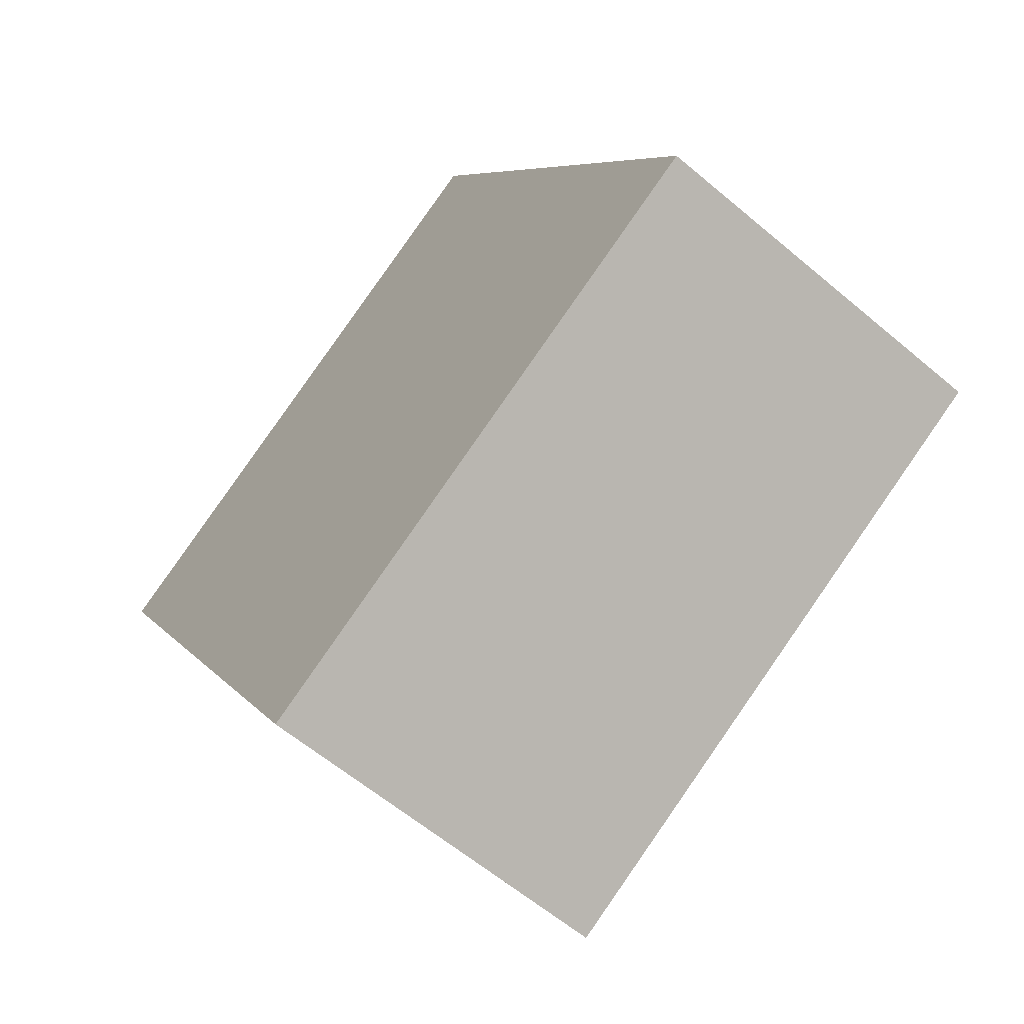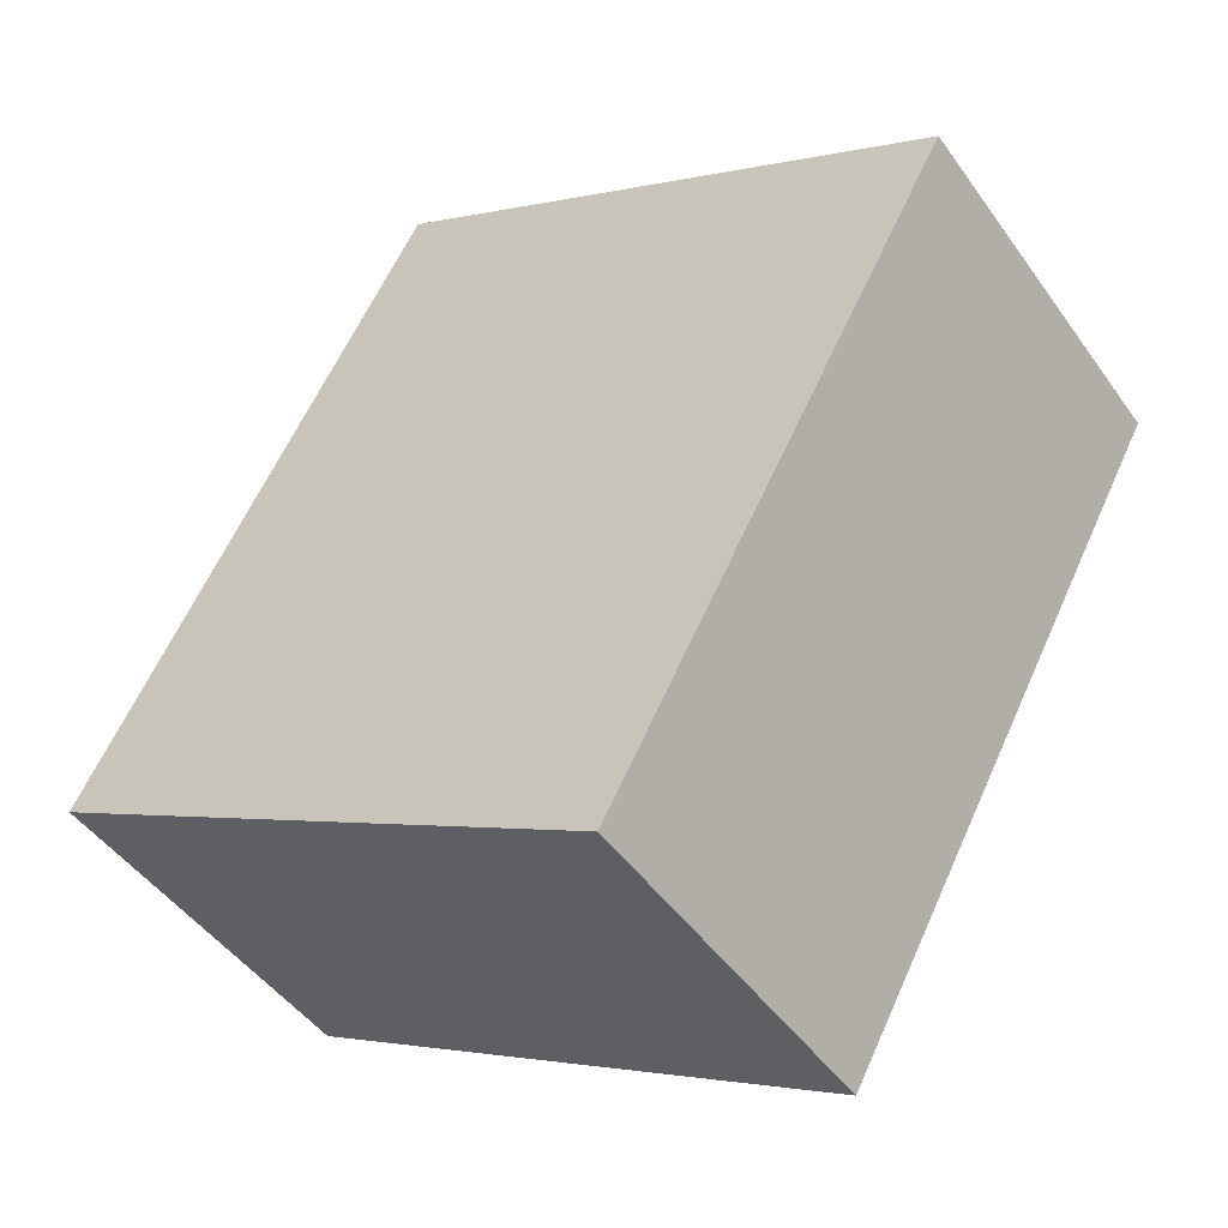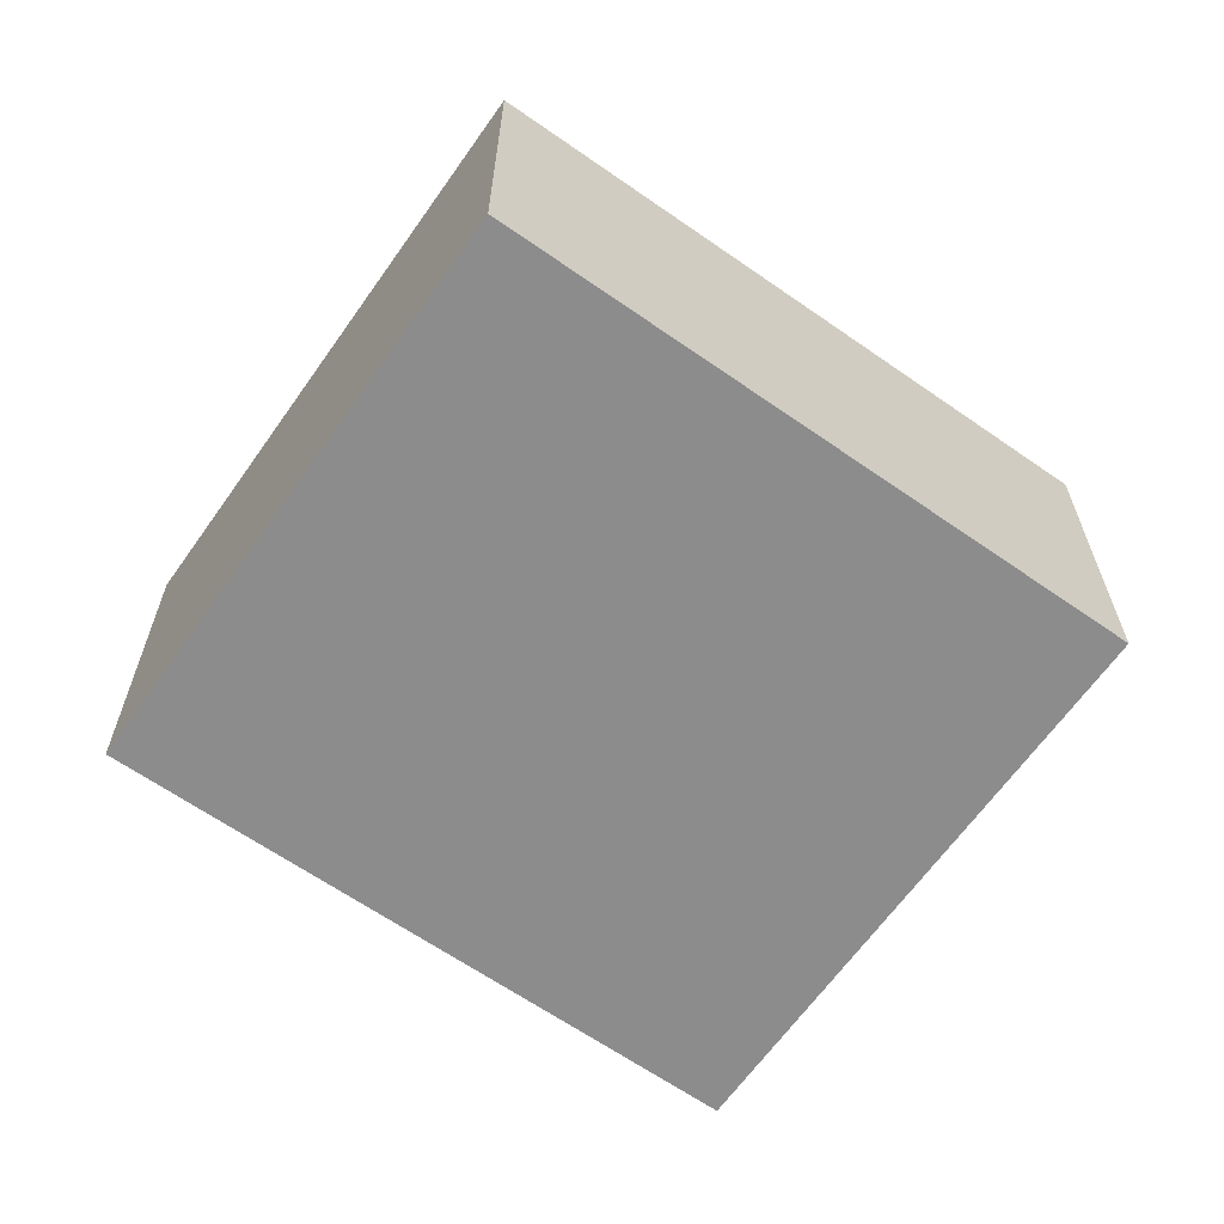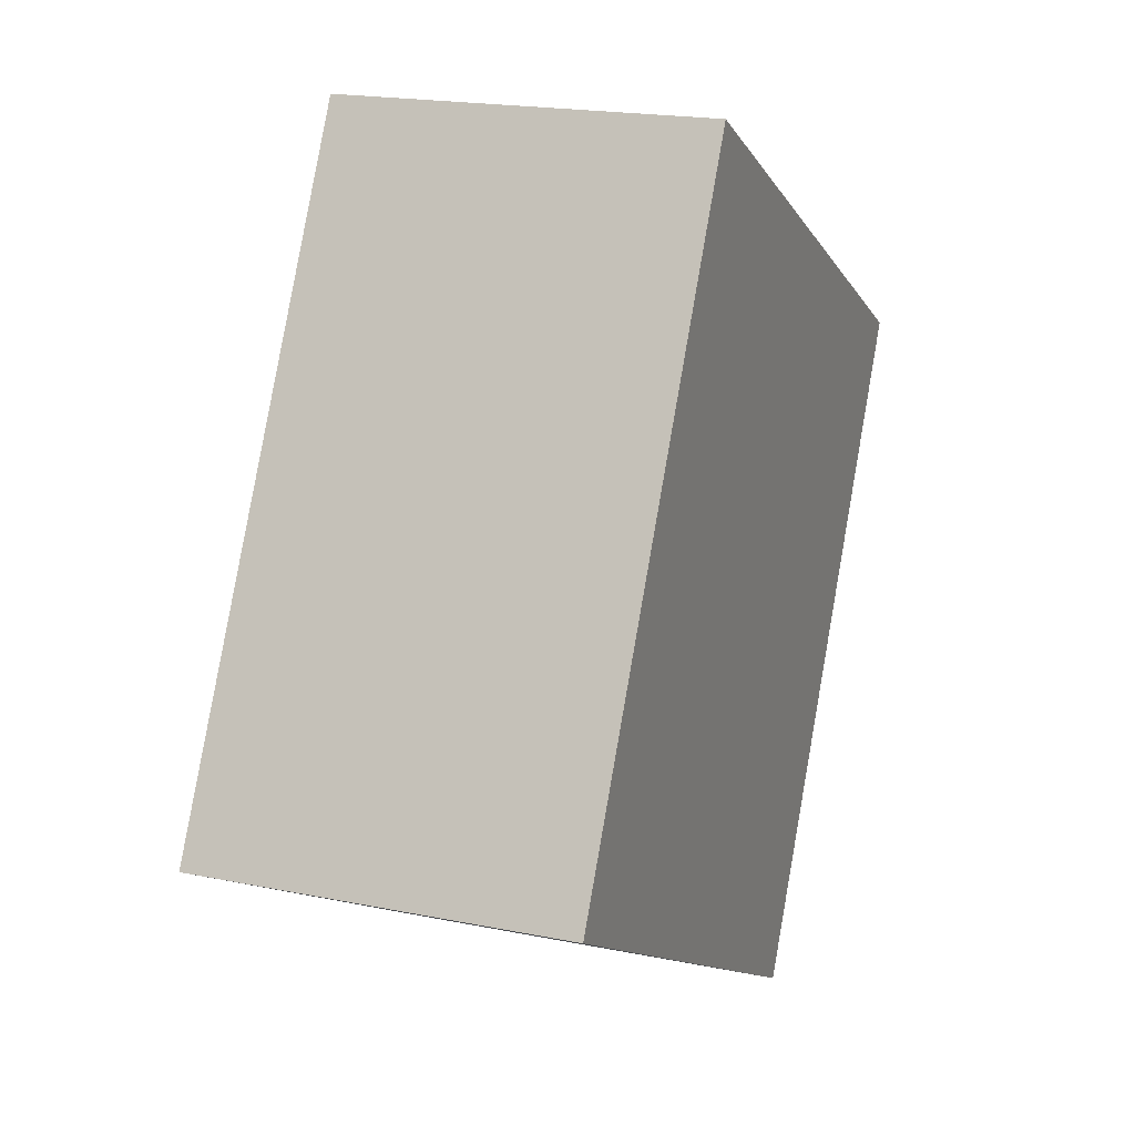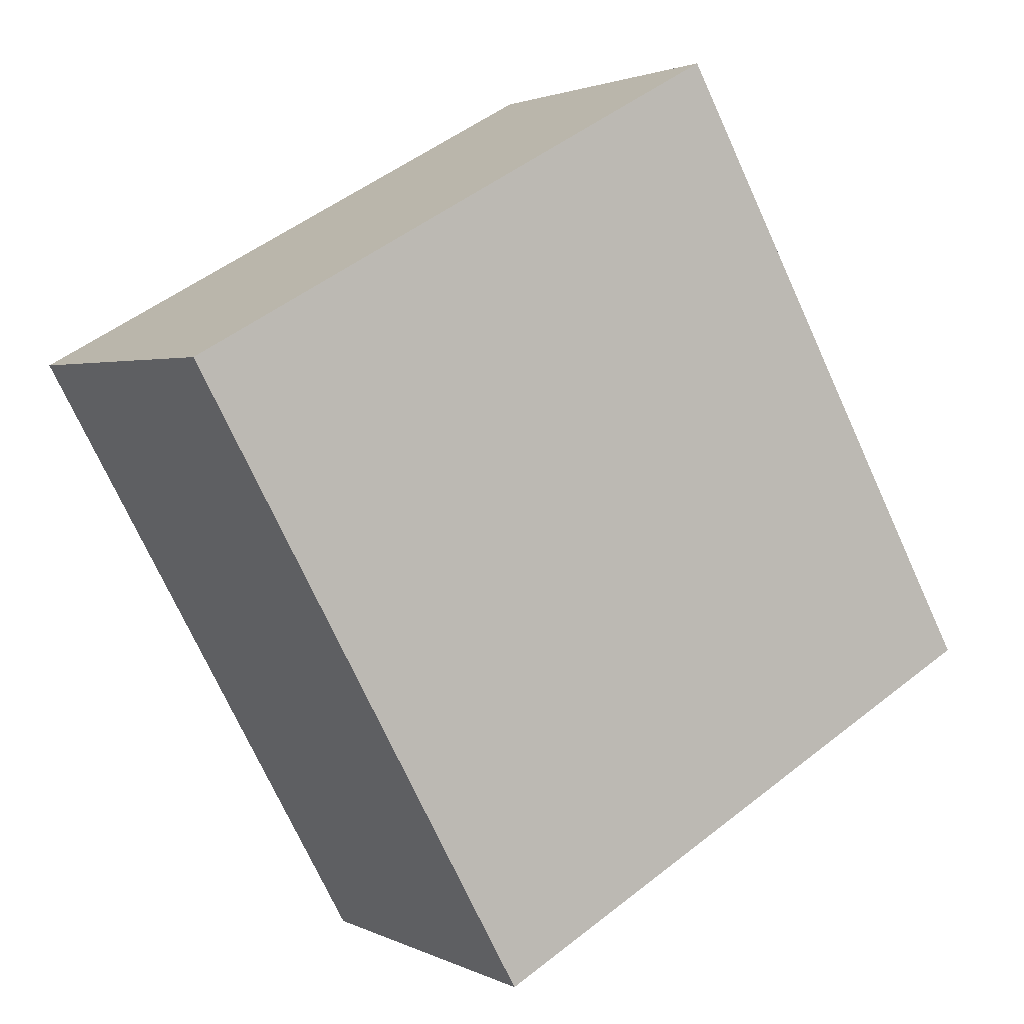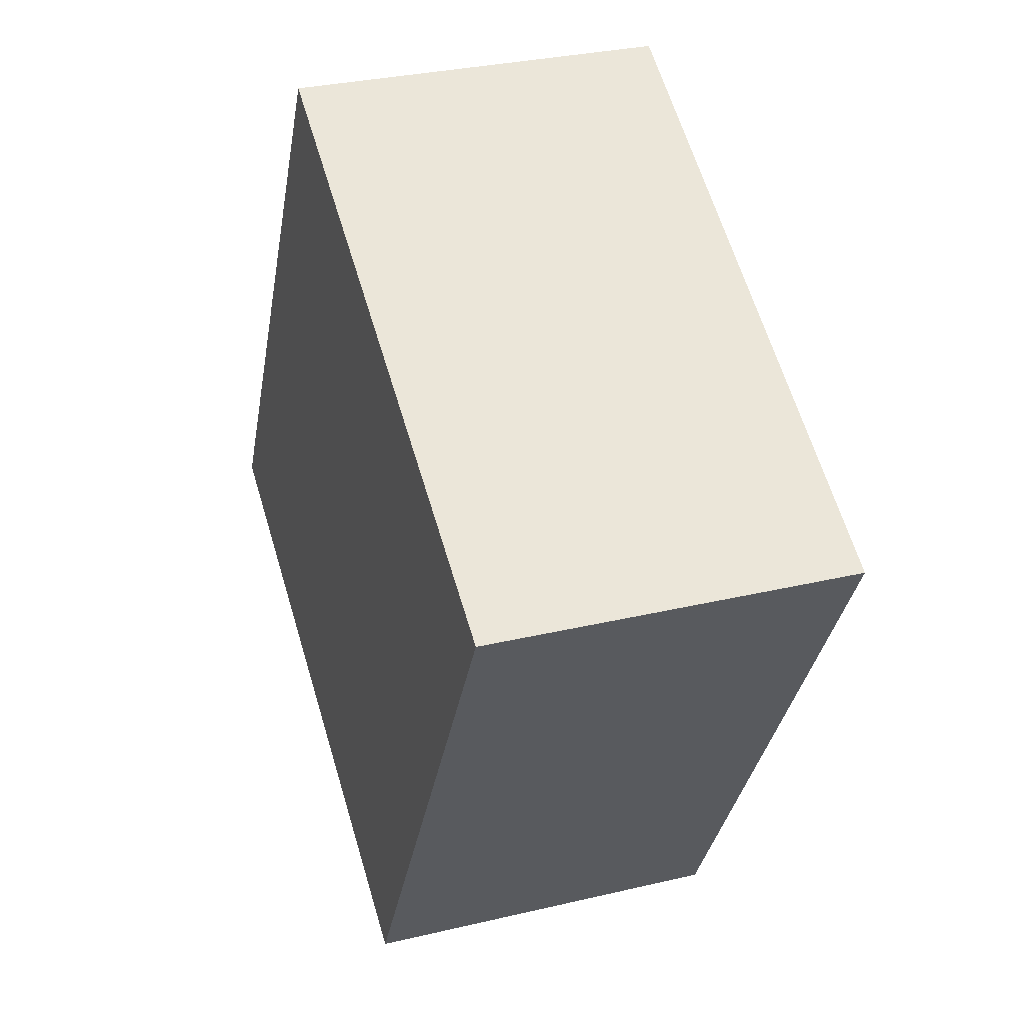
<metadata>
{"format":"obj","ext":"obj","renderer":"f3d","projection":"perspective","resolution":1024,"background":"white","views":[{"elev":-61.0,"azim":49.3,"up":"+Z"},{"elev":-47.0,"azim":-146.5,"up":"+Z"},{"elev":-64.3,"azim":26.0,"up":"+Y"},{"elev":19.2,"azim":111.0,"up":"+Z"},{"elev":2.1,"azim":-31.0,"up":"+Z"},{"elev":31.0,"azim":-108.8,"up":"+Z"}]}
</metadata>
<code>
v  2.109 1.406 1.162
v  1.286 1.406 -2.334
v  0 1.406 8.609e-17
v  3.395 1.406 -1.172
v  1.286 1.429e-16 -2.334
v  0 0 0
v  2.109 -7.115e-17 1.162
v  3.395 7.176e-17 -1.172
g defaultobject
f 1 2 3
f 2 1 4
f 5 3 2
f 3 5 6
f 6 1 3
f 1 6 7
f 7 4 1
f 4 7 8
f 8 2 4
f 2 8 5
f 5 7 6
f 7 5 8

</code>
